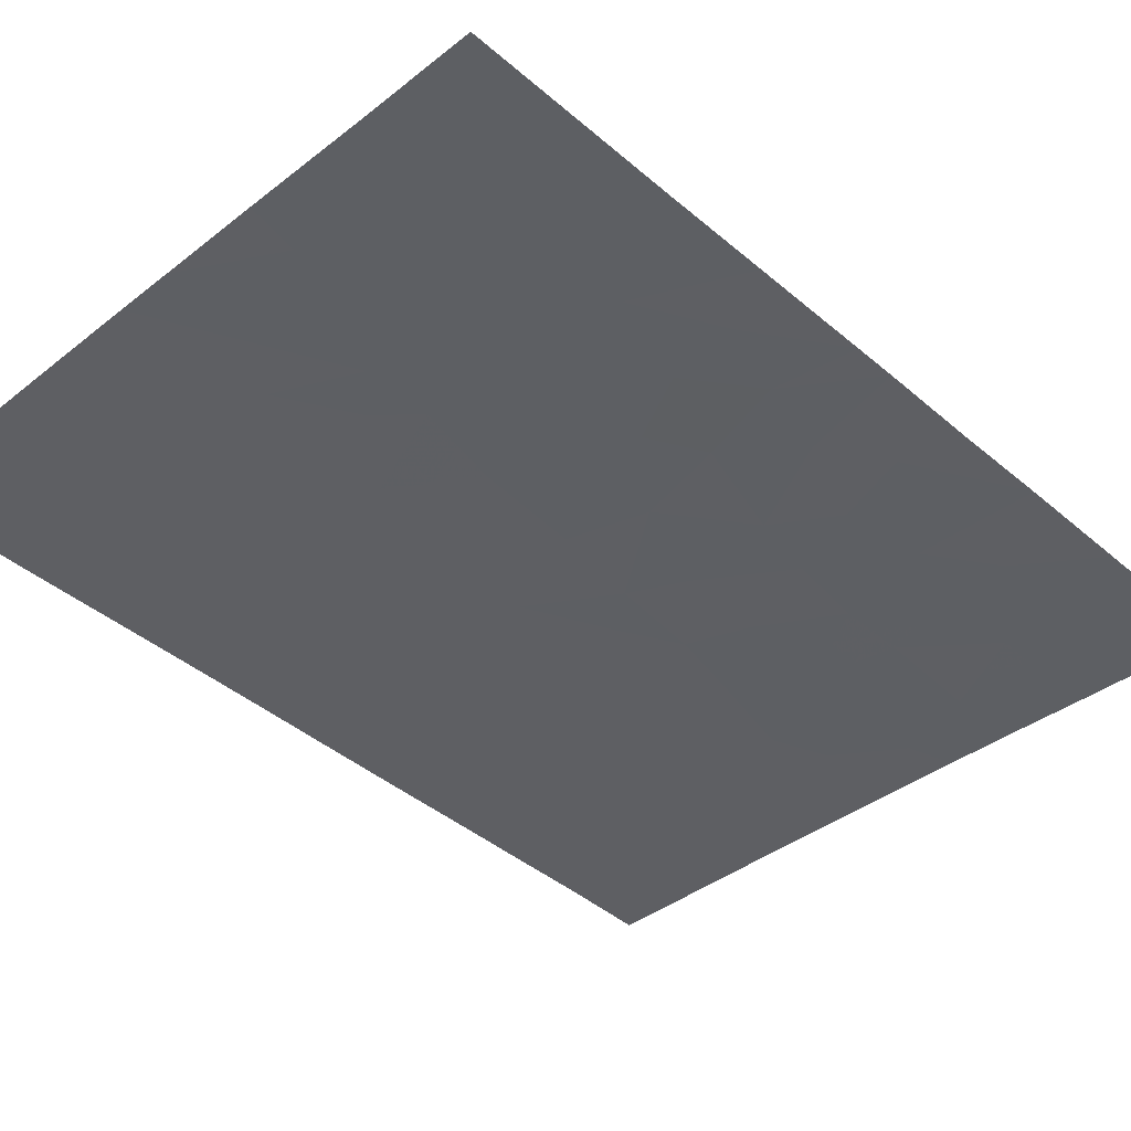
<metadata>
{"format":"obj","ext":"obj","renderer":"f3d","projection":"perspective","resolution":1024,"background":"white","views":[{"elev":-42.4,"azim":44.6,"up":"+Y"}]}
</metadata>
<code>
v 25.5 61.61 -3.729
v 26.22 61.58 -4.276
v 30.45 61.36 3.965
v 30.51 61.37 2.353
v 29.66 61.4 2.836
v 26.69 61.56 -0.2474
v 31.43 61.31 -6.984
v 31.5 61.31 -5.735
v 28.71 61.45 4.652
v 21.95 61.75 -3.77
v 21.94 61.75 -2.035
v 23.03 61.71 -4.096
v 31.97 61.27 -7.624
v 32.89 61.22 -6.4
v 22.98 61.71 -6.521
v 24.47 61.65 -6.571
v 28.06 61.49 4.086
v 30.2 61.38 -3.641
v 30.36 61.38 -2.405
v 28.98 61.45 -1.52
v 32.41 61.25 5.142
v 32.87 61.23 1.899
v 33.84 61.19 -3.295
v 24.31 61.66 -1.275
v 25.02 61.63 -0.3342
v 33.84 61.17 7.624
v 33.84 61.18 5.723
v 24.83 61.62 3.583
v 26.97 61.54 1.442
v 23.82 61.68 0.4303
v 24.71 61.64 1.081
v 25.94 61.59 1.257
v 28.4 61.48 2.08
v 30.13 61.37 5.483
v 31.82 61.29 -3.254
v 27.84 61.49 6.333
v 27.19 61.52 7.624
v 26.09 61.57 6.245
v 26.32 61.56 4.686
v 28.7 61.46 3.523
v 23.5 61.69 -7.624
v 28.86 61.45 -4.479
v 30.19 61.38 -4.727
v 28.3 61.48 -7.624
v 28.75 61.46 -6.861
v 21.95 61.75 -6.16
v 21.93 61.75 -7.624
v 23.35 61.68 4.343
v 24.84 61.62 5.068
v 29 61.45 -7.624
v 28.13 61.47 7.624
v 24.77 61.64 -7.624
v 30.37 61.36 4.71
v 30.57 61.37 -1.31
v 21.95 61.73 5.278
v 33.83 61.19 -1.817
v 32.83 61.23 -1.52
v 23.29 61.68 6.048
v 33.83 61.17 -7.624
v 27.66 61.52 -6.165
v 25.8 61.6 -5.954
v 26.5 61.57 -7.624
v 33.84 61.17 -5.834
v 23.01 61.71 -0.7335
v 24.21 61.63 7.624
v 24.62 61.62 6.469
v 21.95 61.75 -0.4775
v 21.95 61.75 0.5011
v 29.82 61.39 7.624
v 29.68 61.39 6.77
v 30.02 61.4 -7.624
v 30.09 61.38 -6.428
v 33.84 61.18 -5.156
v 33.84 61.19 -0.1588
v 33.84 61.19 0.521
v 28.06 61.49 -1.073
v 25.84 61.6 -1.601
v 27.29 61.54 -5.257
v 27.65 61.52 -3.744
v 31.87 61.26 7.624
v 33.83 61.19 2.458
v 33.83 61.18 4.201
v 32.13 61.27 3.259
v 27.07 61.53 2.934
v 21.95 61.75 1.861
v 24.06 61.67 -3.497
v 24.75 61.64 -2.69
v 23.41 61.68 2.701
v 21.96 61.74 3.433
v 28.27 61.49 0.3793
v 31.04 61.35 0.3194
v 32.58 61.25 -4.308
v 31.18 61.31 4.659
v 21.96 61.73 7.208
v 21.96 61.73 7.624
v 22.59 61.7 7.624
v 26.22 61.57 3.042
v 23.25 61.7 -2.448
v 23.62 61.68 1.251
v 21.94 61.75 -4.663
v 24.57 61.65 -4.853
v 25.86 61.57 7.624
v 27.9 61.5 -2.555
v 30.55 61.37 1.208
v 29.37 61.42 1.332
v 31.67 61.3 1.776
v 29.57 61.42 0.002663
v 29.09 61.44 -5.612
v 24.96 61.63 2.219
v 30.84 61.33 7.624
v 31.44 61.32 -4.338
v 23.29 61.7 -5.511
v 31.04 61.32 6.387
v 32.58 61.24 6.662
v 27.38 61.53 -1.631
v 26.41 61.57 -2.872
v 32.14 61.28 -0.5337
v 32.48 61.26 0.7215
v 28.91 61.45 -2.913
v 31.59 61.3 -1.914
v 27.38 61.51 5.276
v 30.48 61.36 3.159
v 30.06 61.38 3.401
v 30.08 61.38 2.595
v 29.54 61.41 4.681
v 28.71 61.45 4.087
v 29.53 61.41 4.117
v 21.94 61.75 -2.902
v 22.6 61.73 -3.109
v 22.6 61.73 -2.241
v 22.49 61.73 -3.933
v 23.14 61.71 -3.272
v 32.43 61.25 -7.012
v 32.16 61.27 -6.692
v 31.7 61.29 -7.304
v 31.01 61.34 -3.448
v 31.09 61.34 -2.829
v 30.28 61.38 -3.023
v 24.66 61.65 -0.8046
v 25.07 61.63 -1.438
v 25.43 61.61 -0.9676
v 32.86 61.22 7.624
v 32.22 61.25 7.143
v 33.21 61.21 7.143
v 25.86 61.6 -4.003
v 26.32 61.58 -3.574
v 25.95 61.59 -3.301
v 24.42 61.65 0.04804
v 24.87 61.63 0.3735
v 24.27 61.66 0.7558
v 25.48 61.61 0.4614
v 25.33 61.61 1.169
v 30.25 61.37 5.096
v 29.42 61.41 5.067
v 28.39 61.47 4.369
v 28.38 61.47 3.804
v 29.52 61.41 2.084
v 29.03 61.44 2.458
v 28.89 61.45 1.706
v 23.24 61.7 -7.072
v 23.98 61.67 -7.098
v 23.73 61.68 -6.546
v 28.65 61.46 -7.624
v 28.87 61.46 -7.242
v 28.53 61.47 -7.242
v 21.94 61.75 -6.892
v 22.46 61.73 -7.072
v 22.47 61.73 -6.34
v 22.71 61.72 -7.624
v 29.78 61.41 -1.415
v 30.07 61.39 -0.6535
v 29.28 61.43 -0.7585
v 33.36 61.2 -6.117
v 33.36 61.2 -7.012
v 33.83 61.17 -6.729
v 32.9 61.22 -7.624
v 27.08 61.54 -6.894
v 26.73 61.56 -6.059
v 26.15 61.59 -6.789
v 23.78 61.68 -1.861
v 23.66 61.69 -1.004
v 23.13 61.71 -1.591
v 21.95 61.73 4.356
v 22.65 61.71 3.888
v 22.65 61.7 4.81
v 23.75 61.65 6.836
v 23.95 61.65 6.259
v 24.41 61.63 7.047
v 21.95 61.75 0.01177
v 22.48 61.73 -0.6055
v 22.48 61.73 -0.1162
v 28.98 61.43 7.624
v 28.91 61.43 7.197
v 29.75 61.39 7.197
v 29.51 61.42 -7.624
v 30.06 61.39 -7.026
v 29.54 61.42 -7.026
v 30.73 61.36 -7.304
v 30.76 61.35 -6.706
v 24.06 61.67 -0.4223
v 31.46 61.31 -6.36
v 30.79 61.35 -6.082
v 23.72 61.68 0.8407
v 22.79 61.72 0.876
v 22.89 61.71 0.4657
v 23.41 61.7 -0.1516
v 28.07 61.49 -4.868
v 28.25 61.48 -4.111
v 27.47 61.53 -4.501
v 33.83 61.18 3.33
v 32.98 61.22 3.73
v 32.98 61.23 2.858
v 32.5 61.25 2.579
v 33.35 61.21 2.179
v 33.83 61.19 -2.556
v 33.33 61.21 -1.669
v 33.33 61.21 -2.407
v 32.21 61.27 -1.717
v 32.71 61.24 -2.604
v 26.83 61.55 0.5973
v 26.46 61.56 1.349
v 26.32 61.57 0.5048
v 29.9 61.38 6.127
v 30.59 61.35 5.935
v 30.36 61.36 6.579
v 21.95 61.75 1.181
v 22.79 61.72 1.556
v 24.78 61.64 -3.613
v 25.12 61.63 -3.21
v 24.4 61.66 -3.093
v 22.68 61.71 3.067
v 21.96 61.74 2.647
v 22.68 61.72 2.281
v 33.84 61.18 -4.225
v 33.21 61.22 -3.801
v 33.21 61.21 -4.732
v 27.66 61.49 7.624
v 27.52 61.5 6.979
v 27.99 61.48 6.979
v 21.94 61.75 -1.256
v 22.47 61.73 -1.384
v 24.84 61.62 4.326
v 25.58 61.59 4.135
v 25.58 61.59 4.877
v 25.29 61.62 -6.789
v 25.64 61.61 -7.624
v 24.12 61.65 3.142
v 24.09 61.65 3.963
v 23.38 61.68 3.522
v 31 61.34 -7.624
v 24.18 61.66 2.46
v 24.89 61.62 2.901
v 27.64 61.51 -2.093
v 27.98 61.5 -1.814
v 27.72 61.51 -1.352
v 24.14 61.67 -7.624
v 24.62 61.65 -7.098
v 27.74 61.5 2.507
v 28.55 61.47 2.802
v 27.89 61.49 3.229
v 30.77 61.34 4.685
v 30.41 61.36 4.338
v 30.82 61.34 4.312
v 23.54 61.69 -3.797
v 23.65 61.69 -2.972
v 30.82 61.35 -3.989
v 31.63 61.31 -3.796
v 32.04 61.28 -5.022
v 32.67 61.24 -5.446
v 24.84 61.63 1.65
v 25.45 61.61 1.738
v 22.63 61.7 6.628
v 21.96 61.73 6.243
v 22.62 61.7 5.663
v 21.96 61.73 7.416
v 22.28 61.72 7.416
v 22.28 61.72 7.624
v 23.4 61.67 7.624
v 22.94 61.69 6.836
v 27.4 61.53 -7.624
v 27.98 61.5 -6.894
v 33.12 61.22 4.672
v 32.27 61.26 4.2
v 33.35 61.21 1.21
v 33.83 61.19 1.489
v 25.59 61.6 2.63
v 25.52 61.6 3.313
v 25.58 61.61 -2.781
v 28.76 61.44 6.552
v 28.99 61.43 5.908
v 26.01 61.59 -5.115
v 26.54 61.57 -5.606
v 26.75 61.56 -4.767
v 27.47 61.53 -5.711
v 26.59 61.56 2.242
v 26.08 61.58 2.149
v 33.83 61.18 4.962
v 33.12 61.22 5.433
v 31.32 61.32 2.806
v 31.29 61.31 3.612
v 26.27 61.56 3.864
v 26.65 61.55 2.988
v 27.57 61.51 3.51
v 27.14 61.53 3.564
v 29.67 61.42 -1.962
v 30.47 61.37 -1.857
v 30.2 61.38 -4.184
v 30.82 61.35 -4.532
v 24.29 61.65 1.735
v 23.52 61.68 1.976
v 21.95 61.75 -4.216
v 22.49 61.73 -4.38
v 28.21 61.49 -6.513
v 28.92 61.45 -6.236
v 28.37 61.48 -5.888
v 25.03 61.63 -4.291
v 25.4 61.62 -4.565
v 24.32 61.66 -4.175
v 23.8 61.68 -4.475
v 21.95 61.75 -5.411
v 22.62 61.73 -5.836
v 22.62 61.73 -5.087
v 23.16 61.71 -4.804
v 23.14 61.71 -6.016
v 23.93 61.68 -5.182
v 26.26 61.58 -0.9242
v 25.85 61.59 -0.2908
v 26.52 61.55 7.624
v 25.97 61.57 6.935
v 26.64 61.54 6.935
v 31.45 61.29 7.005
v 31.81 61.28 6.525
v 31.66 61.29 3.959
v 27.03 61.54 -0.9393
v 27.37 61.53 -0.6601
v 29.58 61.41 3.744
v 27.48 61.52 0.06595
v 27.62 61.51 0.9106
v 26.94 61.55 -4.01
v 28.52 61.47 -1.296
v 28.44 61.48 -2.037
v 28.19 61.49 -5.435
v 29.53 61.42 -4.06
v 29.52 61.42 -4.603
v 27.19 61.52 4.386
v 27.16 61.54 -2.713
v 26.89 61.55 -2.251
v 33.84 61.18 -5.495
v 33.36 61.2 -5.778
v 32.19 61.27 -6.068
v 33.83 61.19 -0.9881
v 33.33 61.21 -0.8392
v 24 61.67 -2.569
v 24.53 61.65 -1.982
v 25.29 61.62 -2.145
v 26.61 61.56 -1.616
v 29.18 61.43 3.18
v 32.27 61.26 1.838
v 31.9 61.28 2.517
v 31.09 61.33 2.065
v 30.53 61.37 1.781
v 31.11 61.33 1.492
v 31.7 61.3 -2.584
v 30.97 61.34 -2.159
v 30.81 61.36 -0.4951
v 31.36 61.33 -0.9217
v 31.59 61.32 -0.1072
v 30.3 61.38 0.161
v 28.89 61.45 -3.696
v 28.28 61.48 -3.328
v 32.99 61.24 -0.3463
v 33.16 61.22 0.2814
v 32.31 61.27 0.09391
v 32.68 61.24 1.31
v 33.16 61.23 0.6213
v 28.41 61.48 -2.734
v 28.95 61.45 -2.216
v 27.03 61.55 -3.308
v 24.09 61.65 4.705
v 28.16 61.49 -0.3468
v 28.97 61.45 -5.045
v 30.14 61.38 -5.578
v 29.64 61.41 -5.169
v 29.59 61.41 -6.02
v 29.42 61.42 -6.644
v 28.81 61.46 -0.5351
v 28.92 61.45 0.191
v 24.17 61.66 1.166
v 27.02 61.54 2.188
v 27.68 61.51 1.761
v 28.33 61.48 1.23
v 29.94 61.39 1.843
v 28.82 61.45 0.8554
v 29.96 61.39 1.27
v 29.47 61.42 0.6671
v 30.79 61.36 0.7636
v 30.06 61.39 0.6052
v 23.88 61.68 -6.041
v 24.52 61.65 -5.712
v 25.14 61.63 -6.262
v 25.19 61.62 -5.403
v 33.21 61.21 6.193
v 33.84 61.18 6.674
v 30.66 61.34 5.071
v 30.84 61.35 -5.231
v 30.26 61.36 7.197
v 30.33 61.36 7.624
v 30.94 61.32 7.005
v 31.35 61.3 7.624
v 32.49 61.25 5.902
v 25.35 61.6 6.357
v 24.73 61.62 5.769
v 25.46 61.59 5.657
v 32.01 61.28 -4.323
v 32.2 61.27 -3.781
v 31.47 61.31 -5.037
v 28.05 61.48 4.964
v 27.72 61.5 4.681
v 26.85 61.53 4.981
v 31.79 61.28 4.901
v 26.12 61.59 -2.236
v 28.28 61.47 5.493
v 25.24 61.6 7.047
v 25.03 61.6 7.624
v 31.11 61.32 5.523
v 31.72 61.29 5.764
v 27.77 61.51 -3.149
v 31.08 61.33 -1.612
v 31.86 61.29 -1.224
v 29.56 61.42 -3.277
v 29.63 61.41 -2.659
v 31.76 61.3 0.5205
v 33.84 61.19 0.1811
v 32.08 61.28 1.249
v 31.35 61.32 1.048
v 27.61 61.5 5.805
v 26.97 61.53 6.289
v 26.73 61.54 5.761
v 23.32 61.68 5.195
v 24.06 61.65 5.558
v 26.2 61.56 5.466
v 32.48 61.26 -1.027
v 32.83 61.24 -3.274
f 4 122 124
f 122 3 123
f 122 123 124
f 124 123 5
f 53 125 127
f 125 9 126
f 125 126 127
f 127 126 40
f 11 128 130
f 128 10 129
f 128 129 130
f 130 129 98
f 10 131 129
f 131 12 132
f 131 132 129
f 129 132 98
f 13 133 135
f 133 14 134
f 133 134 135
f 135 134 7
f 18 136 138
f 136 35 137
f 136 137 138
f 138 137 19
f 25 139 141
f 139 24 140
f 139 140 141
f 141 140 77
f 26 142 144
f 142 80 143
f 142 143 144
f 144 143 114
f 1 145 147
f 145 2 146
f 145 146 147
f 147 146 116
f 30 148 150
f 148 25 149
f 148 149 150
f 150 149 31
f 25 151 149
f 151 32 152
f 151 152 149
f 149 152 31
f 53 153 125
f 153 34 154
f 153 154 125
f 125 154 9
f 40 126 156
f 126 9 155
f 126 155 156
f 156 155 17
f 105 157 159
f 157 5 158
f 157 158 159
f 159 158 33
f 15 160 162
f 160 41 161
f 160 161 162
f 162 161 16
f 44 163 165
f 163 50 164
f 163 164 165
f 165 164 45
f 46 166 168
f 166 47 167
f 166 167 168
f 168 167 15
f 47 169 167
f 169 41 160
f 169 160 167
f 167 160 15
f 20 170 172
f 170 54 171
f 170 171 172
f 172 171 107
f 63 173 175
f 173 14 174
f 173 174 175
f 175 174 59
f 14 133 174
f 133 13 176
f 133 176 174
f 174 176 59
f 62 177 179
f 177 60 178
f 177 178 179
f 179 178 61
f 98 180 182
f 180 24 181
f 180 181 182
f 182 181 64
f 55 183 185
f 183 89 184
f 183 184 185
f 185 184 48
f 65 186 188
f 186 58 187
f 186 187 188
f 188 187 66
f 68 189 191
f 189 67 190
f 189 190 191
f 191 190 64
f 69 192 194
f 192 51 193
f 192 193 194
f 194 193 70
f 50 195 197
f 195 71 196
f 195 196 197
f 197 196 72
f 71 198 196
f 198 7 199
f 198 199 196
f 196 199 72
f 25 148 139
f 148 30 200
f 148 200 139
f 139 200 24
f 7 201 199
f 201 8 202
f 201 202 199
f 199 202 72
f 30 203 205
f 203 99 204
f 203 204 205
f 205 204 68
f 64 181 206
f 181 24 200
f 181 200 206
f 206 200 30
f 78 207 209
f 207 42 208
f 207 208 209
f 209 208 79
f 81 210 212
f 210 82 211
f 210 211 212
f 212 211 83
f 83 213 212
f 213 22 214
f 213 214 212
f 212 214 81
f 23 215 217
f 215 56 216
f 215 216 217
f 217 216 57
f 57 218 217
f 218 120 219
f 218 219 217
f 217 219 23
f 6 220 222
f 220 29 221
f 220 221 222
f 222 221 32
f 70 223 225
f 223 34 224
f 223 224 225
f 225 224 113
f 85 226 227
f 226 68 204
f 226 204 227
f 227 204 99
f 86 228 230
f 228 1 229
f 228 229 230
f 230 229 87
f 88 231 233
f 231 89 232
f 231 232 233
f 233 232 85
f 30 205 206
f 205 68 191
f 205 191 206
f 206 191 64
f 73 234 236
f 234 23 235
f 234 235 236
f 236 235 92
f 51 237 239
f 237 37 238
f 237 238 239
f 239 238 36
f 67 240 190
f 240 11 241
f 240 241 190
f 190 241 64
f 11 130 241
f 130 98 182
f 130 182 241
f 241 182 64
f 49 242 244
f 242 28 243
f 242 243 244
f 244 243 39
f 62 179 246
f 179 61 245
f 179 245 246
f 246 245 52
f 88 247 249
f 247 28 248
f 247 248 249
f 249 248 48
f 71 250 198
f 250 13 135
f 250 135 198
f 198 135 7
f 88 251 247
f 251 109 252
f 251 252 247
f 247 252 28
f 115 253 255
f 253 103 254
f 253 254 255
f 255 254 76
f 41 256 161
f 256 52 257
f 256 257 161
f 161 257 16
f 84 258 260
f 258 33 259
f 258 259 260
f 260 259 40
f 93 261 263
f 261 53 262
f 261 262 263
f 263 262 3
f 12 264 132
f 264 86 265
f 264 265 132
f 132 265 98
f 35 136 267
f 136 18 266
f 136 266 267
f 267 266 111
f 92 268 236
f 268 8 269
f 268 269 236
f 236 269 73
f 109 270 271
f 270 31 152
f 270 152 271
f 271 152 32
f 58 272 274
f 272 94 273
f 272 273 274
f 274 273 55
f 95 275 277
f 275 94 276
f 275 276 277
f 277 276 96
f 58 186 279
f 186 65 278
f 186 278 279
f 279 278 96
f 96 276 279
f 276 94 272
f 276 272 279
f 279 272 58
f 62 280 177
f 280 44 281
f 280 281 177
f 177 281 60
f 82 282 211
f 282 21 283
f 282 283 211
f 211 283 83
f 81 214 285
f 214 22 284
f 214 284 285
f 285 284 75
f 109 286 252
f 286 97 287
f 286 287 252
f 252 287 28
f 1 147 229
f 147 116 288
f 147 288 229
f 229 288 87
f 34 223 290
f 223 70 289
f 223 289 290
f 290 289 36
f 2 291 293
f 291 61 292
f 291 292 293
f 293 292 78
f 61 178 292
f 178 60 294
f 178 294 292
f 292 294 78
f 29 295 221
f 295 97 296
f 295 296 221
f 221 296 32
f 97 286 296
f 286 109 271
f 286 271 296
f 296 271 32
f 21 282 298
f 282 82 297
f 282 297 298
f 298 297 27
f 3 122 300
f 122 4 299
f 122 299 300
f 300 299 83
f 28 287 243
f 287 97 301
f 287 301 243
f 243 301 39
f 97 302 304
f 302 84 303
f 302 303 304
f 304 303 17
f 20 305 170
f 305 19 306
f 305 306 170
f 170 306 54
f 111 266 308
f 266 18 307
f 266 307 308
f 308 307 43
f 99 309 310
f 309 109 251
f 309 251 310
f 310 251 88
f 10 311 131
f 311 100 312
f 311 312 131
f 131 312 12
f 60 313 315
f 313 45 314
f 313 314 315
f 315 314 108
f 2 145 317
f 145 1 316
f 145 316 317
f 317 316 101
f 1 228 316
f 228 86 318
f 228 318 316
f 316 318 101
f 101 318 319
f 318 86 264
f 318 264 319
f 319 264 12
f 100 320 322
f 320 46 321
f 320 321 322
f 322 321 112
f 112 323 322
f 323 12 312
f 323 312 322
f 322 312 100
f 46 168 321
f 168 15 324
f 168 324 321
f 321 324 112
f 101 319 325
f 319 12 323
f 319 323 325
f 325 323 112
f 25 141 327
f 141 77 326
f 141 326 327
f 327 326 6
f 37 328 330
f 328 102 329
f 328 329 330
f 330 329 38
f 80 331 143
f 331 113 332
f 331 332 143
f 143 332 114
f 93 263 333
f 263 3 300
f 263 300 333
f 333 300 83
f 6 334 335
f 334 115 255
f 334 255 335
f 335 255 76
f 3 262 336
f 262 53 127
f 262 127 336
f 336 127 40
f 99 310 227
f 310 88 233
f 310 233 227
f 227 233 85
f 29 220 338
f 220 6 337
f 220 337 338
f 338 337 90
f 2 293 339
f 293 78 209
f 293 209 339
f 339 209 79
f 20 340 341
f 340 76 254
f 340 254 341
f 341 254 103
f 78 294 342
f 294 60 315
f 294 315 342
f 342 315 108
f 18 343 307
f 343 42 344
f 343 344 307
f 307 344 43
f 39 301 345
f 301 97 304
f 301 304 345
f 345 304 17
f 116 346 347
f 346 103 253
f 346 253 347
f 347 253 115
f 14 173 349
f 173 63 348
f 173 348 349
f 349 348 73
f 73 269 349
f 269 8 350
f 269 350 349
f 349 350 14
f 56 351 216
f 351 74 352
f 351 352 216
f 216 352 57
f 98 265 353
f 265 86 230
f 265 230 353
f 353 230 87
f 98 353 180
f 353 87 354
f 353 354 180
f 180 354 24
f 24 354 140
f 354 87 355
f 354 355 140
f 140 355 77
f 77 356 326
f 356 115 334
f 356 334 326
f 326 334 6
f 3 336 123
f 336 40 357
f 336 357 123
f 123 357 5
f 106 358 359
f 358 22 213
f 358 213 359
f 359 213 83
f 4 360 299
f 360 106 359
f 360 359 299
f 299 359 83
f 106 360 362
f 360 4 361
f 360 361 362
f 362 361 104
f 19 137 364
f 137 35 363
f 137 363 364
f 364 363 120
f 91 365 367
f 365 54 366
f 365 366 367
f 367 366 117
f 54 365 171
f 365 91 368
f 365 368 171
f 171 368 107
f 79 208 370
f 208 42 369
f 208 369 370
f 370 369 119
f 117 371 373
f 371 74 372
f 371 372 373
f 373 372 118
f 75 284 375
f 284 22 374
f 284 374 375
f 375 374 118
f 20 341 377
f 341 103 376
f 341 376 377
f 377 376 119
f 116 146 378
f 146 2 339
f 146 339 378
f 378 339 79
f 48 248 379
f 248 28 242
f 248 242 379
f 379 242 49
f 6 335 337
f 335 76 380
f 335 380 337
f 337 380 90
f 42 207 381
f 207 78 342
f 207 342 381
f 381 342 108
f 72 382 384
f 382 43 383
f 382 383 384
f 384 383 108
f 43 344 383
f 344 42 381
f 344 381 383
f 383 381 108
f 50 197 164
f 197 72 385
f 197 385 164
f 164 385 45
f 72 384 385
f 384 108 314
f 384 314 385
f 385 314 45
f 76 386 380
f 386 107 387
f 386 387 380
f 380 387 90
f 76 340 386
f 340 20 172
f 340 172 386
f 386 172 107
f 99 203 388
f 203 30 150
f 203 150 388
f 388 150 31
f 25 327 151
f 327 6 222
f 327 222 151
f 151 222 32
f 33 258 390
f 258 84 389
f 258 389 390
f 390 389 29
f 84 302 389
f 302 97 295
f 302 295 389
f 389 295 29
f 29 338 390
f 338 90 391
f 338 391 390
f 390 391 33
f 4 124 392
f 124 5 157
f 124 157 392
f 392 157 105
f 90 393 391
f 393 105 159
f 393 159 391
f 391 159 33
f 104 361 394
f 361 4 392
f 361 392 394
f 394 392 105
f 90 387 393
f 387 107 395
f 387 395 393
f 393 395 105
f 91 396 368
f 396 104 397
f 396 397 368
f 368 397 107
f 104 394 397
f 394 105 395
f 394 395 397
f 397 395 107
f 16 398 162
f 398 112 324
f 398 324 162
f 162 324 15
f 101 399 401
f 399 16 400
f 399 400 401
f 401 400 61
f 26 144 403
f 144 114 402
f 144 402 403
f 403 402 27
f 5 357 158
f 357 40 259
f 357 259 158
f 158 259 33
f 109 309 270
f 309 99 388
f 309 388 270
f 270 388 31
f 53 261 153
f 261 93 404
f 261 404 153
f 153 404 34
f 8 405 202
f 405 43 382
f 405 382 202
f 202 382 72
f 69 194 407
f 194 70 406
f 194 406 407
f 407 406 110
f 110 408 409
f 408 113 331
f 408 331 409
f 409 331 80
f 27 402 298
f 402 114 410
f 402 410 298
f 298 410 21
f 38 411 413
f 411 66 412
f 411 412 413
f 413 412 49
f 111 414 267
f 414 92 415
f 414 415 267
f 267 415 35
f 88 249 231
f 249 48 184
f 249 184 231
f 231 184 89
f 111 416 414
f 416 8 268
f 416 268 414
f 414 268 92
f 9 417 155
f 417 121 418
f 417 418 155
f 155 418 17
f 121 419 418
f 419 39 345
f 419 345 418
f 418 345 17
f 111 308 416
f 308 43 405
f 308 405 416
f 416 405 8
f 21 420 283
f 420 93 333
f 420 333 283
f 283 333 83
f 116 421 288
f 421 77 355
f 421 355 288
f 288 355 87
f 36 289 239
f 289 70 193
f 289 193 239
f 239 193 51
f 34 290 154
f 290 36 422
f 290 422 154
f 154 422 9
f 101 325 399
f 325 112 398
f 325 398 399
f 399 398 16
f 102 423 329
f 423 66 411
f 423 411 329
f 329 411 38
f 66 423 188
f 423 102 424
f 423 424 188
f 188 424 65
f 93 425 404
f 425 113 224
f 425 224 404
f 404 224 34
f 113 426 332
f 426 21 410
f 426 410 332
f 332 410 114
f 21 426 420
f 426 113 425
f 426 425 420
f 420 425 93
f 116 378 346
f 378 79 427
f 378 427 346
f 346 427 103
f 115 356 347
f 356 77 421
f 356 421 347
f 347 421 116
f 8 201 350
f 201 7 134
f 201 134 350
f 350 134 14
f 117 366 429
f 366 54 428
f 366 428 429
f 429 428 120
f 18 430 343
f 430 119 369
f 430 369 343
f 343 369 42
f 119 430 431
f 430 18 138
f 430 138 431
f 431 138 19
f 118 432 373
f 432 91 367
f 432 367 373
f 373 367 117
f 118 372 375
f 372 74 433
f 372 433 375
f 375 433 75
f 118 434 432
f 434 106 435
f 434 435 432
f 432 435 91
f 91 435 396
f 435 106 362
f 435 362 396
f 396 362 104
f 118 374 434
f 374 22 358
f 374 358 434
f 434 358 106
f 19 305 431
f 305 20 377
f 305 377 431
f 431 377 119
f 119 376 370
f 376 103 427
f 376 427 370
f 370 427 79
f 121 436 438
f 436 36 437
f 436 437 438
f 438 437 38
f 55 185 274
f 185 48 439
f 185 439 274
f 274 439 58
f 49 440 379
f 440 58 439
f 440 439 379
f 379 439 48
f 66 187 412
f 187 58 440
f 187 440 412
f 412 440 49
f 61 400 245
f 400 16 257
f 400 257 245
f 245 257 52
f 61 291 401
f 291 2 317
f 291 317 401
f 401 317 101
f 70 225 406
f 225 113 408
f 225 408 406
f 406 408 110
f 84 260 303
f 260 40 156
f 260 156 303
f 303 156 17
f 44 165 281
f 165 45 313
f 165 313 281
f 281 313 60
f 39 419 441
f 419 121 438
f 419 438 441
f 441 438 38
f 57 352 442
f 352 74 371
f 352 371 442
f 442 371 117
f 120 363 219
f 363 35 443
f 363 443 219
f 219 443 23
f 19 364 306
f 364 120 428
f 364 428 306
f 306 428 54
f 92 235 415
f 235 23 443
f 235 443 415
f 415 443 35
f 121 417 436
f 417 9 422
f 417 422 436
f 436 422 36
f 117 429 442
f 429 120 218
f 429 218 442
f 442 218 57
f 36 238 437
f 238 37 330
f 238 330 437
f 437 330 38
f 39 441 244
f 441 38 413
f 441 413 244
f 244 413 49

</code>
